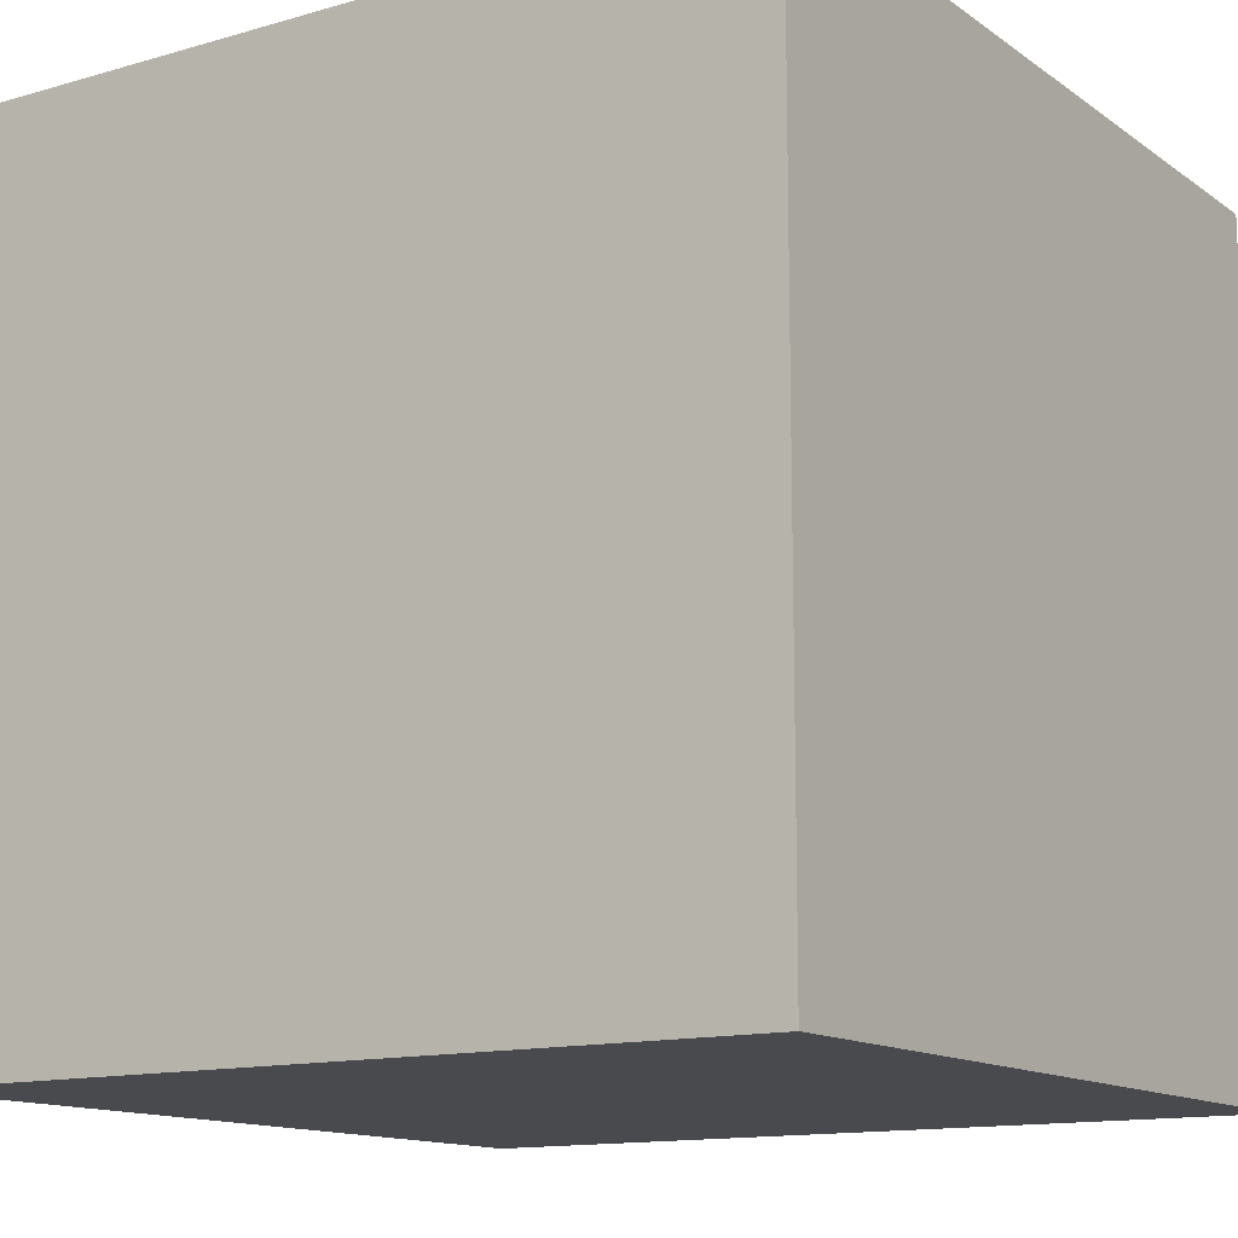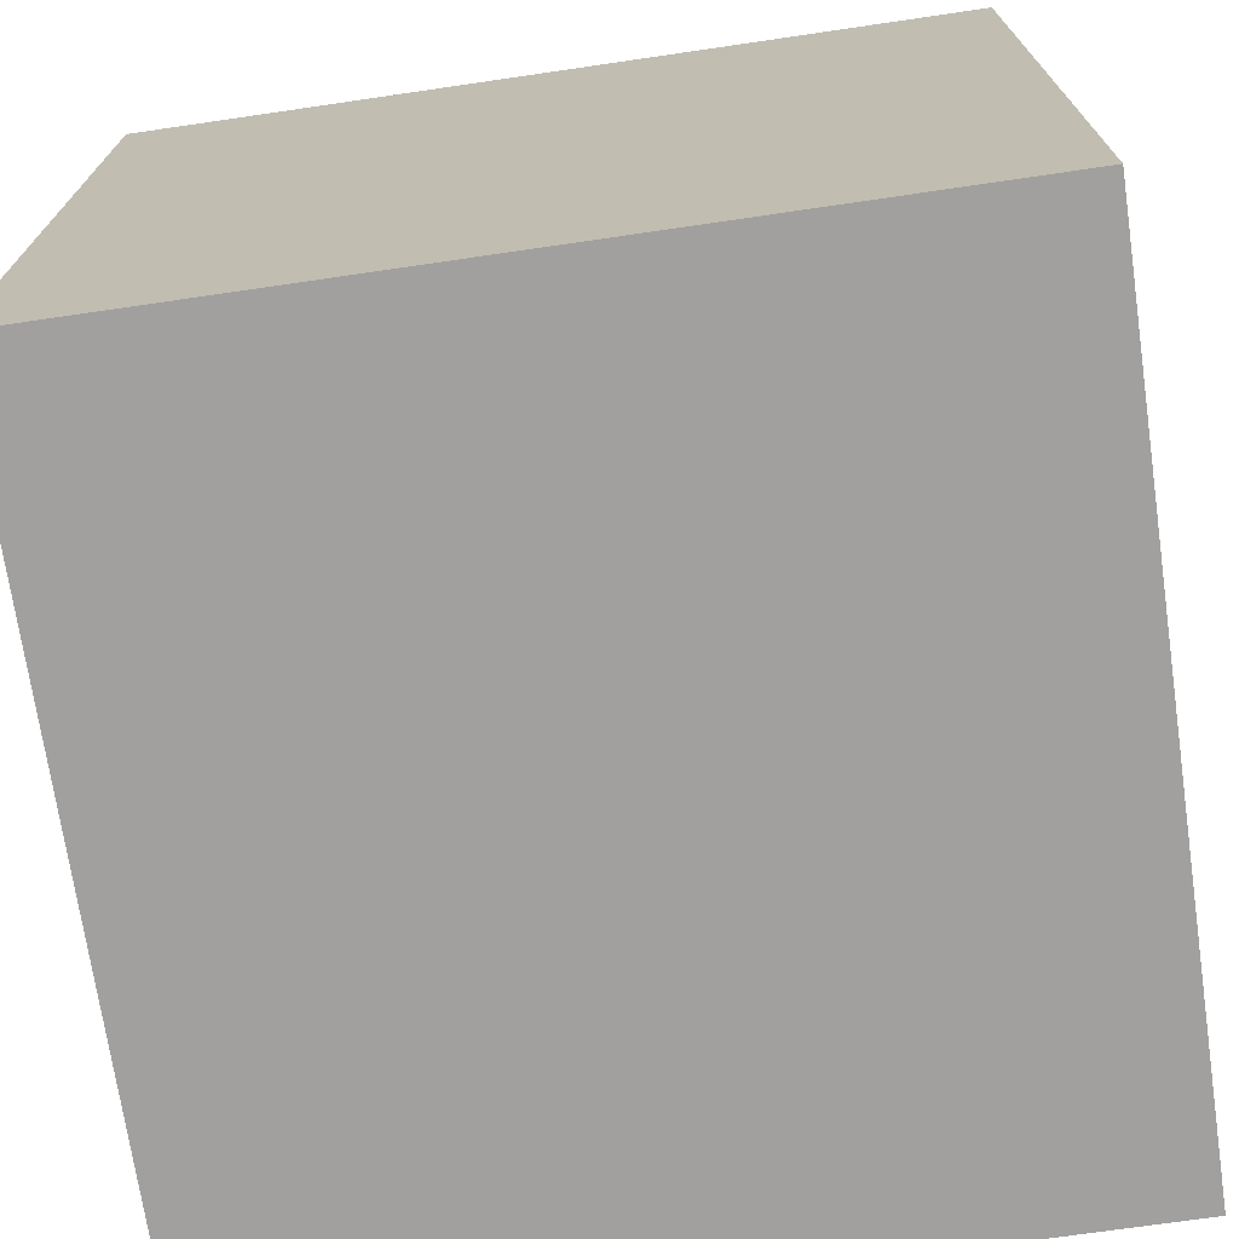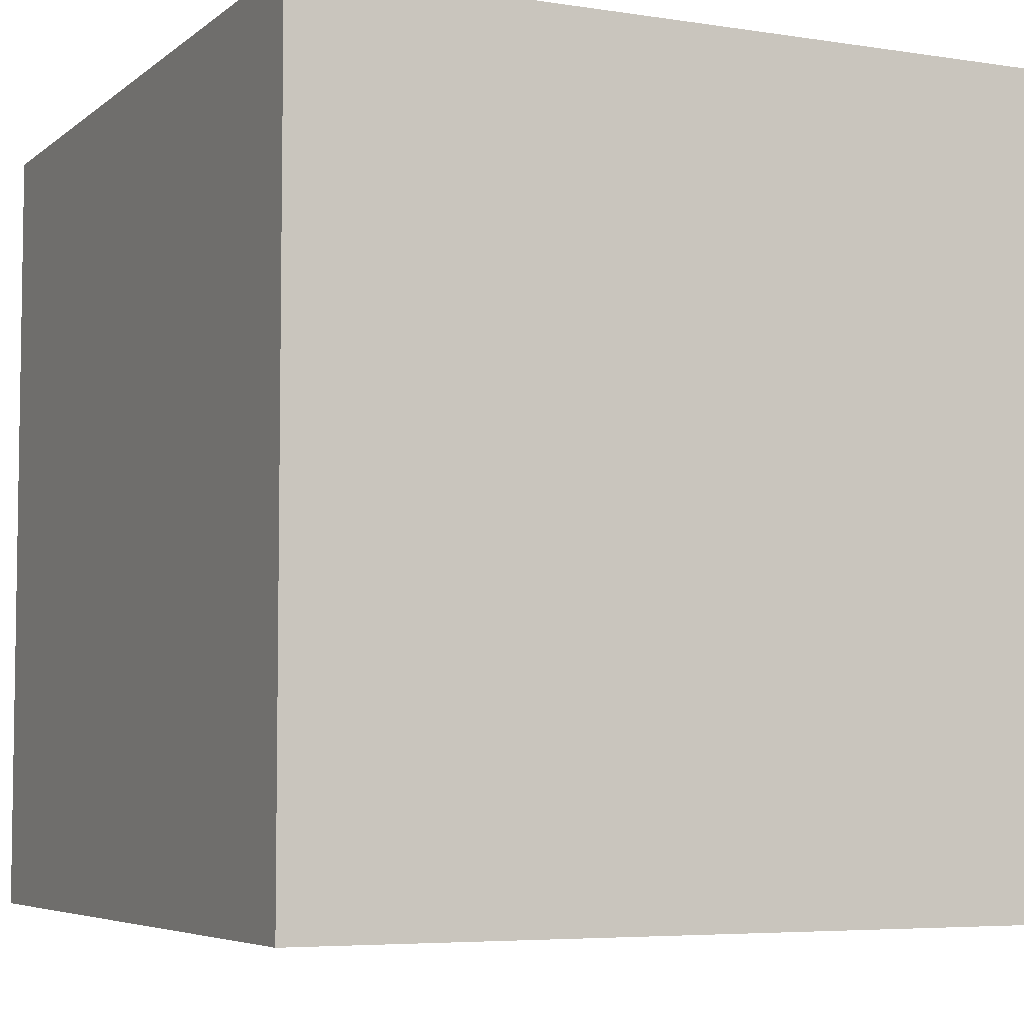
<metadata>
{"format":"obj","ext":"obj","renderer":"f3d","projection":"perspective","resolution":1024,"background":"white","views":[{"elev":-13.2,"azim":123.3,"up":"+Y"},{"elev":-71.8,"azim":8.3,"up":"+Y"},{"elev":-5.6,"azim":64.4,"up":"+Z"}]}
</metadata>
<code>
o pCube1
v 0 -0 1
v 0.125 -0 1
v 0.125 0.125 1
v 0 0.125 1
v 0.25 -0 1
v 0.25 0.125 1
v 0.375 -0 1
v 0.375 0.125 1
v 0.5 -0 1
v 0.5 0.125 1
v 0.625 -0 1
v 0.625 0.125 1
v 0.75 -0 1
v 0.75 0.125 1
v 0.875 -0 1
v 0.875 0.125 1
v 1 -0 1
v 1 0.125 1
v 0.125 0.25 1
v 0 0.25 1
v 0.25 0.25 1
v 0.375 0.25 1
v 0.5 0.25 1
v 0.625 0.25 1
v 0.75 0.25 1
v 0.875 0.25 1
v 1 0.25 1
v 0.125 0.375 1
v 0 0.375 1
v 0.25 0.375 1
v 0.375 0.375 1
v 0.5 0.375 1
v 0.625 0.375 1
v 0.75 0.375 1
v 0.875 0.375 1
v 1 0.375 1
v 0.125 0.5 1
v 0 0.5 1
v 0.25 0.5 1
v 0.375 0.5 1
v 0.5 0.5 1
v 0.625 0.5 1
v 0.75 0.5 1
v 0.875 0.5 1
v 1 0.5 1
v 0.125 0.625 1
v 0 0.625 1
v 0.25 0.625 1
v 0.375 0.625 1
v 0.5 0.625 1
v 0.625 0.625 1
v 0.75 0.625 1
v 0.875 0.625 1
v 1 0.625 1
v 0.125 0.75 1
v 0 0.75 1
v 0.25 0.75 1
v 0.375 0.75 1
v 0.5 0.75 1
v 0.625 0.75 1
v 0.75 0.75 1
v 0.875 0.75 1
v 1 0.75 1
v 0.125 0.875 1
v 0 0.875 1
v 0.25 0.875 1
v 0.375 0.875 1
v 0.5 0.875 1
v 0.625 0.875 1
v 0.75 0.875 1
v 0.875 0.875 1
v 1 0.875 1
v 0.125 1 1
v 0 1 1
v 0.25 1 1
v 0.375 1 1
v 0.5 1 1
v 0.625 1 1
v 0.75 1 1
v 0.875 1 1
v 1 1 1
v 0.125 1 0.875
v 0 1 0.875
v 0.25 1 0.875
v 0.375 1 0.875
v 0.5 1 0.875
v 0.625 1 0.875
v 0.75 1 0.875
v 0.875 1 0.875
v 1 1 0.875
v 0.125 1 0.75
v 0 1 0.75
v 0.125 0.875 0.875
v 0.25 0.875 0.875
v 0.25 0.875 0.75
v 0.125 0.875 0.75
v 0.375 0.875 0.875
v 0.375 0.875 0.75
v 0.5 0.875 0.875
v 0.5 0.875 0.75
v 0.625 0.875 0.875
v 0.625 0.875 0.75
v 0.75 0.875 0.875
v 0.75 0.875 0.75
v 0.875 0.875 0.875
v 0.875 0.875 0.75
v 1 1 0.75
v 0.875 1 0.75
v 0.125 1 0.625
v 0 1 0.625
v 0.25 0.875 0.625
v 0.125 0.875 0.625
v 0.3266 0.9234 0.6734
v 0.375 0.9061 0.6561
v 0.335 0.8799 0.665
v 0.3439 0.9061 0.625
v 0.5 0.9061 0.6561
v 0.5 0.9061 0.7189
v 0.625 0.9061 0.6561
v 0.665 0.8799 0.665
v 0.6734 0.9234 0.6734
v 0.6561 0.9061 0.625
v 0.875 0.875 0.625
v 0.75 0.875 0.625
v 1 1 0.625
v 0.875 1 0.625
v 0.125 1 0.5
v 0 1 0.5
v 0.25 0.875 0.5
v 0.125 0.875 0.5
v 0.2811 0.9061 0.5
v 0.3439 0.9061 0.5
v 0.375 0.625 0.625
v 0.5 0.625 0.625
v 0.5 0.625 0.5
v 0.375 0.625 0.5
v 0.625 0.625 0.625
v 0.625 0.625 0.5
v 0.6561 0.9061 0.5
v 0.7189 0.9061 0.5
v 0.875 0.875 0.5
v 0.75 0.875 0.5
v 1 1 0.5
v 0.875 1 0.5
v 0.125 1 0.375
v 0 1 0.375
v 0.25 0.875 0.375
v 0.125 0.875 0.375
v 0.335 0.8799 0.335
v 0.3439 0.9061 0.375
v 0.5 0.625 0.375
v 0.375 0.625 0.375
v 0.625 0.625 0.375
v 0.6561 0.9061 0.375
v 0.665 0.8799 0.335
v 0.875 0.875 0.375
v 0.75 0.875 0.375
v 1 1 0.375
v 0.875 1 0.375
v 0.125 1 0.25
v 0 1 0.25
v 0.25 0.875 0.25
v 0.125 0.875 0.25
v 0.375 0.9061 0.3439
v 0.3266 0.9234 0.3266
v 0.5 0.9061 0.2811
v 0.5 0.9061 0.3439
v 0.625 0.9061 0.3439
v 0.6734 0.9234 0.3266
v 0.875 0.875 0.25
v 0.75 0.875 0.25
v 1 1 0.25
v 0.875 1 0.25
v 0.125 1 0.125
v 0 1 0.125
v 0.25 0.875 0.125
v 0.125 0.875 0.125
v 0.375 0.875 0.25
v 0.375 0.875 0.125
v 0.5 0.875 0.25
v 0.5 0.875 0.125
v 0.625 0.875 0.25
v 0.625 0.875 0.125
v 0.75 0.875 0.125
v 0.875 0.875 0.125
v 1 1 0.125
v 0.875 1 0.125
v 0.125 1 0
v 0 1 0
v 0.25 1 0.125
v 0.25 1 0
v 0.375 1 0.125
v 0.375 1 0
v 0.5 1 0.125
v 0.5 1 0
v 0.625 1 0.125
v 0.625 1 0
v 0.75 1 0.125
v 0.75 1 0
v 0.875 1 0
v 1 1 0
v 0.125 0.875 0
v 0 0.875 0
v 0.25 0.875 0
v 0.375 0.875 0
v 0.5 0.875 0
v 0.625 0.875 0
v 0.75 0.875 0
v 0.875 0.875 0
v 1 0.875 0
v 0.125 0.75 0
v 0 0.75 0
v 0.25 0.75 0
v 0.375 0.75 0
v 0.5 0.75 0
v 0.625 0.75 0
v 0.75 0.75 0
v 0.875 0.75 0
v 1 0.75 0
v 0.125 0.625 0
v 0 0.625 0
v 0.25 0.625 0
v 0.375 0.625 0
v 0.5 0.625 0
v 0.625 0.625 0
v 0.75 0.625 0
v 0.875 0.625 0
v 1 0.625 0
v 0.125 0.5 0
v 0 0.5 0
v 0.25 0.5 0
v 0.375 0.5 0
v 0.5 0.5 0
v 0.625 0.5 0
v 0.75 0.5 0
v 0.875 0.5 0
v 1 0.5 0
v 0.125 0.375 0
v 0 0.375 0
v 0.25 0.375 0
v 0.375 0.375 0
v 0.5 0.375 0
v 0.625 0.375 0
v 0.75 0.375 0
v 0.875 0.375 0
v 1 0.375 0
v 0.125 0.25 0
v 0 0.25 0
v 0.25 0.25 0
v 0.375 0.25 0
v 0.5 0.25 0
v 0.625 0.25 0
v 0.75 0.25 0
v 0.875 0.25 0
v 1 0.25 0
v 0.125 0.125 0
v 0 0.125 0
v 0.25 0.125 0
v 0.375 0.125 0
v 0.5 0.125 0
v 0.625 0.125 0
v 0.75 0.125 0
v 0.875 0.125 0
v 1 0.125 0
v 0.125 0 0
v 0 0 0
v 0.25 0 0
v 0.375 0 0
v 0.5 0 0
v 0.625 0 0
v 0.75 0 0
v 0.875 0 0
v 1 0 0
v 0.125 0 0.125
v 0 0 0.125
v 0.25 0 0.125
v 0.375 0 0.125
v 0.5 0 0.125
v 0.625 0 0.125
v 0.75 0 0.125
v 0.875 0 0.125
v 1 0 0.125
v 0.125 0 0.25
v 0 0 0.25
v 0.25 0 0.25
v 0.375 0 0.25
v 0.5 0 0.25
v 0.625 0 0.25
v 0.75 0 0.25
v 0.875 0 0.25
v 1 0 0.25
v 0.125 0 0.375
v 0 0 0.375
v 0.25 0 0.375
v 0.375 0 0.375
v 0.5 0 0.375
v 0.625 0 0.375
v 0.75 0 0.375
v 0.875 0 0.375
v 1 0 0.375
v 0.125 0 0.5
v 0 0 0.5
v 0.25 0 0.5
v 0.375 0 0.5
v 0.5 0 0.5
v 0.625 0 0.5
v 0.75 0 0.5
v 0.875 0 0.5
v 1 0 0.5
v 0.125 -0 0.625
v 0 -0 0.625
v 0.25 -0 0.625
v 0.375 -0 0.625
v 0.5 -0 0.625
v 0.625 -0 0.625
v 0.75 -0 0.625
v 0.875 -0 0.625
v 1 -0 0.625
v 0.125 -0 0.75
v 0 -0 0.75
v 0.25 -0 0.75
v 0.375 -0 0.75
v 0.5 -0 0.75
v 0.625 -0 0.75
v 0.75 -0 0.75
v 0.875 -0 0.75
v 1 -0 0.75
v 0.125 -0 0.875
v 0 -0 0.875
v 0.25 -0 0.875
v 0.375 -0 0.875
v 0.5 -0 0.875
v 0.625 -0 0.875
v 0.75 -0 0.875
v 0.875 -0 0.875
v 1 -0 0.875
v 1 0.125 0.125
v 1 0.125 0.25
v 1 0.125 0.375
v 1 0.125 0.5
v 1 0.125 0.625
v 1 0.125 0.75
v 1 0.125 0.875
v 1 0.25 0.125
v 1 0.25 0.25
v 1 0.25 0.375
v 1 0.25 0.5
v 1 0.25 0.625
v 1 0.25 0.75
v 1 0.25 0.875
v 1 0.375 0.125
v 1 0.375 0.25
v 1 0.375 0.375
v 1 0.375 0.5
v 1 0.375 0.625
v 1 0.375 0.75
v 1 0.375 0.875
v 1 0.5 0.125
v 1 0.5 0.25
v 1 0.5 0.375
v 1 0.5 0.5
v 1 0.5 0.625
v 1 0.5 0.75
v 1 0.5 0.875
v 1 0.625 0.125
v 1 0.625 0.25
v 1 0.625 0.375
v 1 0.625 0.5
v 1 0.625 0.625
v 1 0.625 0.75
v 1 0.625 0.875
v 1 0.75 0.125
v 1 0.75 0.25
v 1 0.75 0.375
v 1 0.75 0.5
v 1 0.75 0.625
v 1 0.75 0.75
v 1 0.75 0.875
v 1 0.875 0.125
v 1 0.875 0.25
v 1 0.875 0.375
v 1 0.875 0.5
v 1 0.875 0.625
v 1 0.875 0.75
v 1 0.875 0.875
v 0 0.125 0.125
v 0 0.125 0.25
v 0 0.125 0.375
v 0 0.125 0.5
v 0 0.125 0.625
v 0 0.125 0.75
v 0 0.125 0.875
v 0 0.25 0.125
v 0 0.25 0.25
v 0 0.25 0.375
v 0 0.25 0.5
v 0 0.25 0.625
v 0 0.25 0.75
v 0 0.25 0.875
v 0 0.375 0.125
v 0 0.375 0.25
v 0 0.375 0.375
v 0 0.375 0.5
v 0 0.375 0.625
v 0 0.375 0.75
v 0 0.375 0.875
v 0 0.5 0.125
v 0 0.5 0.25
v 0 0.5 0.375
v 0 0.5 0.5
v 0 0.5 0.625
v 0 0.5 0.75
v 0 0.5 0.875
v 0 0.625 0.125
v 0 0.625 0.25
v 0 0.625 0.375
v 0 0.625 0.5
v 0 0.625 0.625
v 0 0.625 0.75
v 0 0.625 0.875
v 0 0.75 0.125
v 0 0.75 0.25
v 0 0.75 0.375
v 0 0.75 0.5
v 0 0.75 0.625
v 0 0.75 0.75
v 0 0.75 0.875
v 0 0.875 0.125
v 0 0.875 0.25
v 0 0.875 0.375
v 0 0.875 0.5
v 0 0.875 0.625
v 0 0.875 0.75
v 0 0.875 0.875
v 0.3164 0.875 0.6836
v 0.375 0.875 0.6173
v 0.5 0.875 0.6173
v 0.625 0.875 0.6173
v 0.6836 0.875 0.6836
v 0.3827 0.875 0.625
v 0.6173 0.875 0.625
v 0.3827 0.875 0.5
v 0.6173 0.875 0.5
v 0.3827 0.875 0.375
v 0.6173 0.875 0.375
v 0.3164 0.875 0.3164
v 0.6836 0.875 0.3164
v 0.375 0.875 0.3827
v 0.5 0.875 0.3827
v 0.625 0.875 0.3827
v 0.5 0.625 0.7577
v 0.3086 0.625 0.6914
v 0.2423 0.625 0.5
v 0.6914 0.625 0.6914
v 0.7577 0.625 0.5
v 0.3086 0.625 0.3086
v 0.5 0.625 0.2423
v 0.6914 0.625 0.3086
f 1 2 3 4
f 2 5 6 3
f 5 7 8 6
f 7 9 10 8
f 9 11 12 10
f 11 13 14 12
f 13 15 16 14
f 15 17 18 16
f 4 3 19 20
f 3 6 21 19
f 6 8 22 21
f 8 10 23 22
f 10 12 24 23
f 12 14 25 24
f 14 16 26 25
f 16 18 27 26
f 20 19 28 29
f 19 21 30 28
f 21 22 31 30
f 22 23 32 31
f 23 24 33 32
f 24 25 34 33
f 25 26 35 34
f 26 27 36 35
f 29 28 37 38
f 28 30 39 37
f 30 31 40 39
f 31 32 41 40
f 32 33 42 41
f 33 34 43 42
f 34 35 44 43
f 35 36 45 44
f 38 37 46 47
f 37 39 48 46
f 39 40 49 48
f 40 41 50 49
f 41 42 51 50
f 42 43 52 51
f 43 44 53 52
f 44 45 54 53
f 47 46 55 56
f 46 48 57 55
f 48 49 58 57
f 49 50 59 58
f 50 51 60 59
f 51 52 61 60
f 52 53 62 61
f 53 54 63 62
f 56 55 64 65
f 55 57 66 64
f 57 58 67 66
f 58 59 68 67
f 59 60 69 68
f 60 61 70 69
f 61 62 71 70
f 62 63 72 71
f 65 64 73 74
f 64 66 75 73
f 66 67 76 75
f 67 68 77 76
f 68 69 78 77
f 69 70 79 78
f 70 71 80 79
f 71 72 81 80
f 74 73 82 83
f 73 75 84 82
f 75 76 85 84
f 76 77 86 85
f 77 78 87 86
f 78 79 88 87
f 79 80 89 88
f 80 81 90 89
f 83 82 91 92
f 93 94 95 96
f 94 97 98 95
f 97 99 100 98
f 99 101 102 100
f 101 103 104 102
f 103 105 106 104
f 89 90 107 108
f 92 91 109 110
f 96 95 111 112
f 113 114 115 116
f 114 117 118 115
f 117 119 120 118
f 119 121 122 120
f 104 106 123 124
f 108 107 125 126
f 110 109 127 128
f 112 111 129 130
f 116 115 131 132
f 133 134 135 136
f 134 137 138 135
f 120 122 139 140
f 124 123 141 142
f 126 125 143 144
f 128 127 145 146
f 130 129 147 148
f 132 131 149 150
f 136 135 151 152
f 135 138 153 151
f 140 139 154 155
f 142 141 156 157
f 144 143 158 159
f 146 145 160 161
f 148 147 162 163
f 150 149 164 165
f 149 166 167 164
f 166 155 168 167
f 155 154 169 168
f 157 156 170 171
f 159 158 172 173
f 161 160 174 175
f 163 162 176 177
f 162 178 179 176
f 178 180 181 179
f 180 182 183 181
f 182 171 184 183
f 171 170 185 184
f 173 172 186 187
f 175 174 188 189
f 174 190 191 188
f 190 192 193 191
f 192 194 195 193
f 194 196 197 195
f 196 198 199 197
f 198 187 200 199
f 187 186 201 200
f 189 188 202 203
f 188 191 204 202
f 191 193 205 204
f 193 195 206 205
f 195 197 207 206
f 197 199 208 207
f 199 200 209 208
f 200 201 210 209
f 203 202 211 212
f 202 204 213 211
f 204 205 214 213
f 205 206 215 214
f 206 207 216 215
f 207 208 217 216
f 208 209 218 217
f 209 210 219 218
f 212 211 220 221
f 211 213 222 220
f 213 214 223 222
f 214 215 224 223
f 215 216 225 224
f 216 217 226 225
f 217 218 227 226
f 218 219 228 227
f 221 220 229 230
f 220 222 231 229
f 222 223 232 231
f 223 224 233 232
f 224 225 234 233
f 225 226 235 234
f 226 227 236 235
f 227 228 237 236
f 230 229 238 239
f 229 231 240 238
f 231 232 241 240
f 232 233 242 241
f 233 234 243 242
f 234 235 244 243
f 235 236 245 244
f 236 237 246 245
f 239 238 247 248
f 238 240 249 247
f 240 241 250 249
f 241 242 251 250
f 242 243 252 251
f 243 244 253 252
f 244 245 254 253
f 245 246 255 254
f 248 247 256 257
f 247 249 258 256
f 249 250 259 258
f 250 251 260 259
f 251 252 261 260
f 252 253 262 261
f 253 254 263 262
f 254 255 264 263
f 257 256 265 266
f 256 258 267 265
f 258 259 268 267
f 259 260 269 268
f 260 261 270 269
f 261 262 271 270
f 262 263 272 271
f 263 264 273 272
f 266 265 274 275
f 265 267 276 274
f 267 268 277 276
f 268 269 278 277
f 269 270 279 278
f 270 271 280 279
f 271 272 281 280
f 272 273 282 281
f 275 274 283 284
f 274 276 285 283
f 276 277 286 285
f 277 278 287 286
f 278 279 288 287
f 279 280 289 288
f 280 281 290 289
f 281 282 291 290
f 284 283 292 293
f 283 285 294 292
f 285 286 295 294
f 286 287 296 295
f 287 288 297 296
f 288 289 298 297
f 289 290 299 298
f 290 291 300 299
f 293 292 301 302
f 292 294 303 301
f 294 295 304 303
f 295 296 305 304
f 296 297 306 305
f 297 298 307 306
f 298 299 308 307
f 299 300 309 308
f 302 301 310 311
f 301 303 312 310
f 303 304 313 312
f 304 305 314 313
f 305 306 315 314
f 306 307 316 315
f 307 308 317 316
f 308 309 318 317
f 311 310 319 320
f 310 312 321 319
f 312 313 322 321
f 313 314 323 322
f 314 315 324 323
f 315 316 325 324
f 316 317 326 325
f 317 318 327 326
f 320 319 328 329
f 319 321 330 328
f 321 322 331 330
f 322 323 332 331
f 323 324 333 332
f 324 325 334 333
f 325 326 335 334
f 326 327 336 335
f 329 328 2 1
f 328 330 5 2
f 330 331 7 5
f 331 332 9 7
f 332 333 11 9
f 333 334 13 11
f 334 335 15 13
f 335 336 17 15
f 282 273 264 337
f 291 282 337 338
f 300 291 338 339
f 309 300 339 340
f 318 309 340 341
f 327 318 341 342
f 336 327 342 343
f 17 336 343 18
f 337 264 255 344
f 338 337 344 345
f 339 338 345 346
f 340 339 346 347
f 341 340 347 348
f 342 341 348 349
f 343 342 349 350
f 18 343 350 27
f 344 255 246 351
f 345 344 351 352
f 346 345 352 353
f 347 346 353 354
f 348 347 354 355
f 349 348 355 356
f 350 349 356 357
f 27 350 357 36
f 351 246 237 358
f 352 351 358 359
f 353 352 359 360
f 354 353 360 361
f 355 354 361 362
f 356 355 362 363
f 357 356 363 364
f 36 357 364 45
f 358 237 228 365
f 359 358 365 366
f 360 359 366 367
f 361 360 367 368
f 362 361 368 369
f 363 362 369 370
f 364 363 370 371
f 45 364 371 54
f 365 228 219 372
f 366 365 372 373
f 367 366 373 374
f 368 367 374 375
f 369 368 375 376
f 370 369 376 377
f 371 370 377 378
f 54 371 378 63
f 372 219 210 379
f 373 372 379 380
f 374 373 380 381
f 375 374 381 382
f 376 375 382 383
f 377 376 383 384
f 378 377 384 385
f 63 378 385 72
f 379 210 201 186
f 380 379 186 172
f 381 380 172 158
f 382 381 158 143
f 383 382 143 125
f 384 383 125 107
f 385 384 107 90
f 72 385 90 81
f 266 275 386 257
f 275 284 387 386
f 284 293 388 387
f 293 302 389 388
f 302 311 390 389
f 311 320 391 390
f 320 329 392 391
f 329 1 4 392
f 257 386 393 248
f 386 387 394 393
f 387 388 395 394
f 388 389 396 395
f 389 390 397 396
f 390 391 398 397
f 391 392 399 398
f 392 4 20 399
f 248 393 400 239
f 393 394 401 400
f 394 395 402 401
f 395 396 403 402
f 396 397 404 403
f 397 398 405 404
f 398 399 406 405
f 399 20 29 406
f 239 400 407 230
f 400 401 408 407
f 401 402 409 408
f 402 403 410 409
f 403 404 411 410
f 404 405 412 411
f 405 406 413 412
f 406 29 38 413
f 230 407 414 221
f 407 408 415 414
f 408 409 416 415
f 409 410 417 416
f 410 411 418 417
f 411 412 419 418
f 412 413 420 419
f 413 38 47 420
f 221 414 421 212
f 414 415 422 421
f 415 416 423 422
f 416 417 424 423
f 417 418 425 424
f 418 419 426 425
f 419 420 427 426
f 420 47 56 427
f 212 421 428 203
f 421 422 429 428
f 422 423 430 429
f 423 424 431 430
f 424 425 432 431
f 425 426 433 432
f 426 427 434 433
f 427 56 65 434
f 203 428 175 189
f 428 429 161 175
f 429 430 146 161
f 430 431 128 146
f 431 432 110 128
f 432 433 92 110
f 433 434 83 92
f 434 65 74 83
f 82 84 94 93
f 91 82 93 96
f 84 85 97 94
f 114 113 435 436
f 85 86 99 97
f 117 114 436 437
f 86 87 101 99
f 119 117 437 438
f 87 88 103 101
f 121 119 438 439
f 88 89 105 103
f 89 108 106 105
f 113 116 440 435
f 109 91 96 112
f 108 126 123 106
f 122 121 439 441
f 116 132 442 440
f 127 109 112 130
f 126 144 141 123
f 139 122 441 443
f 132 150 444 442
f 145 127 130 148
f 144 159 156 141
f 154 139 443 445
f 150 165 446 444
f 160 145 148 163
f 159 173 170 156
f 169 154 445 447
f 190 174 177 176
f 174 160 163 177
f 165 164 448 446
f 192 190 176 179
f 164 167 449 448
f 194 192 179 181
f 167 168 450 449
f 196 194 181 183
f 168 169 447 450
f 198 196 183 184
f 173 187 185 170
f 187 198 184 185
f 115 118 451 452
f 131 115 452 453
f 118 120 454 451
f 120 140 455 454
f 166 149 456 457
f 149 131 453 456
f 140 155 458 455
f 155 166 457 458
f 95 98 436 435
f 98 100 437 436
f 100 102 438 437
f 102 104 439 438
f 111 95 435 440
f 104 124 441 439
f 129 111 440 442
f 124 142 443 441
f 147 129 442 444
f 142 157 445 443
f 162 147 444 446
f 157 171 447 445
f 178 162 446 448
f 180 178 448 449
f 182 180 449 450
f 171 182 450 447
f 134 133 452 451
f 133 136 453 452
f 137 134 451 454
f 138 137 454 455
f 152 151 457 456
f 136 152 456 453
f 153 138 455 458
f 151 153 458 457

</code>
